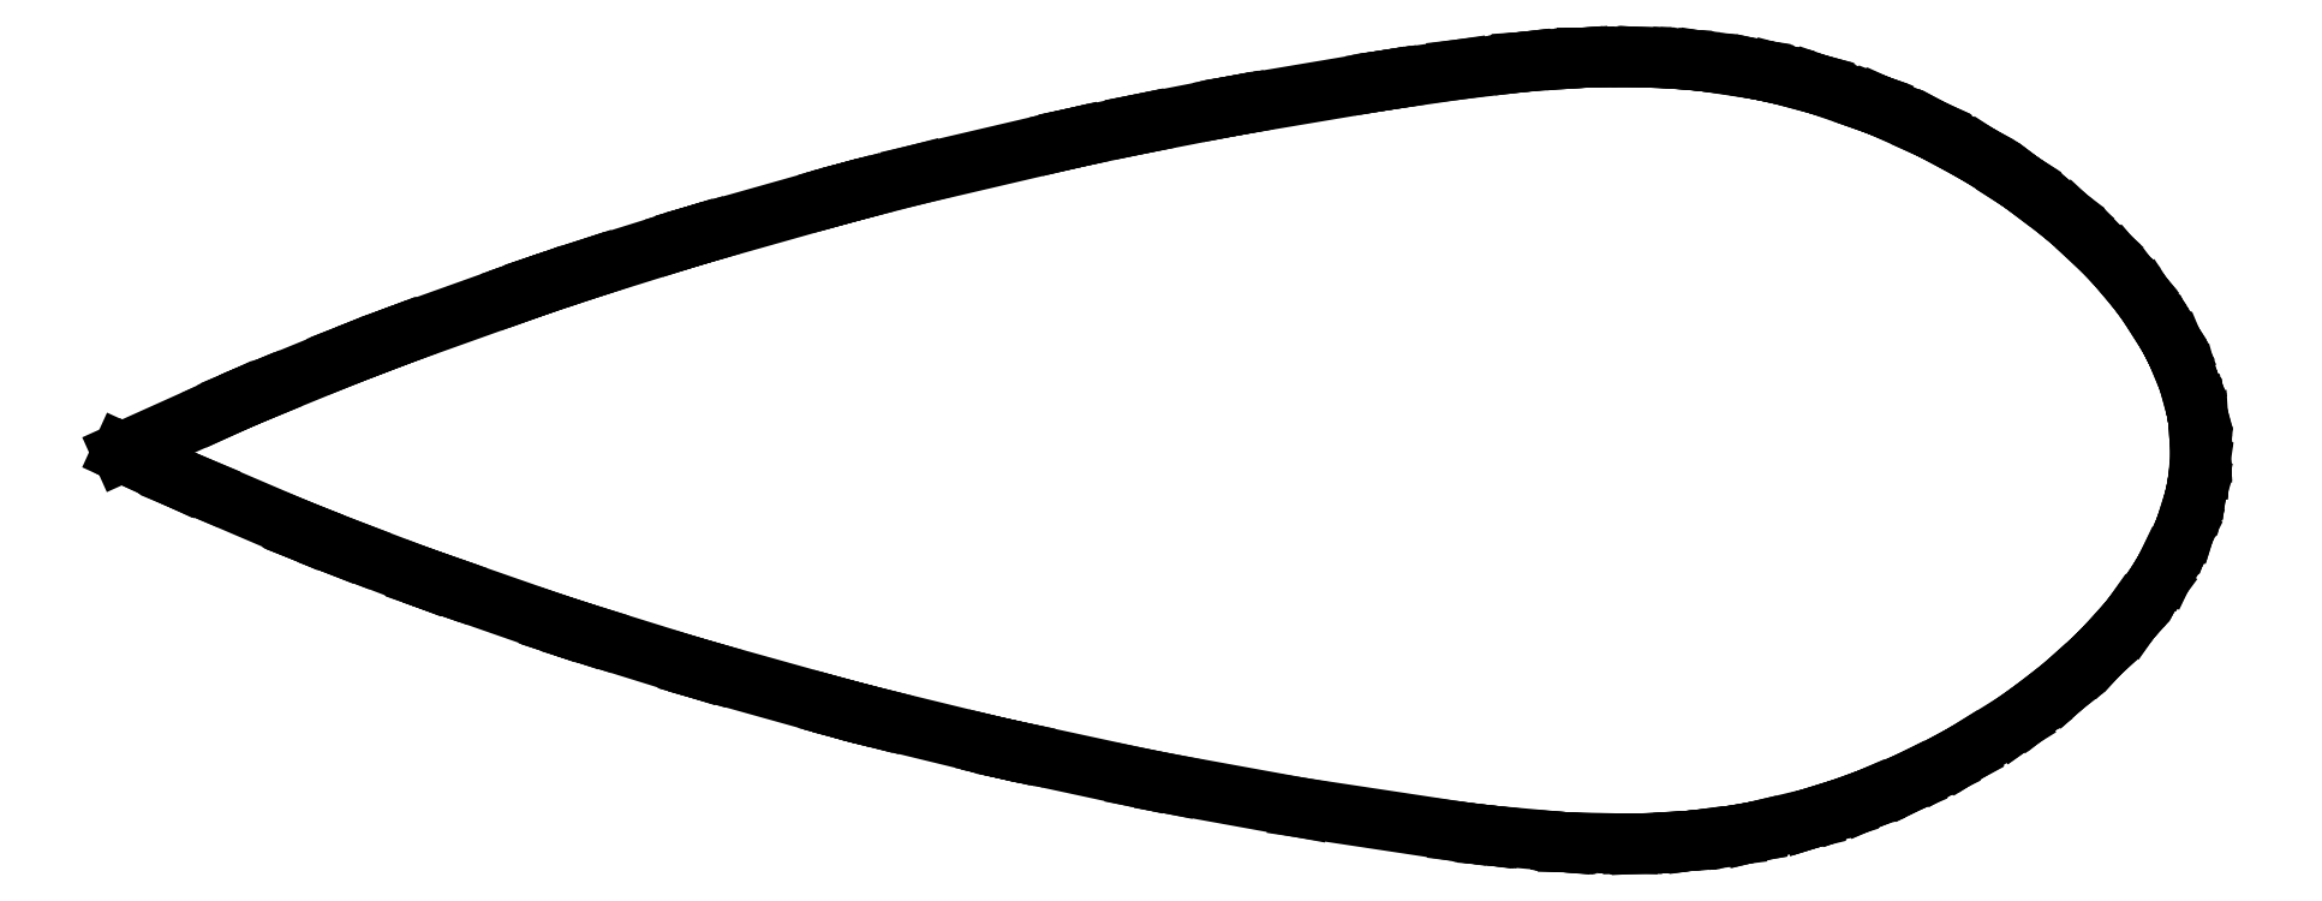
<metadata>
{"format":"dxf","ext":"dxf","renderer":"ezdxf+matplotlib","layout":"modelspace","background":"white","min_lineweight":24,"dpi":150}
</metadata>
<code>
0
SECTION
2
ENTITIES
0
LINE
8
0
10
21.44
20
-28.35
11
21.94
21
-28.34
0
LINE
8
0
10
21.94
20
-28.34
11
21.96
21
-28.34
0
LINE
8
0
10
21.96
20
-28.34
11
22
21
-28.34
0
LINE
8
0
10
22
20
-28.34
11
25.25
21
-28.16
0
LINE
8
0
10
25.25
20
-28.16
11
25.46
21
-28.15
0
LINE
8
0
10
25.46
20
-28.15
11
25.55
21
-28.14
0
LINE
8
0
10
25.55
20
-28.14
11
25.91
21
-28.11
0
LINE
8
0
10
25.91
20
-28.11
11
25.97
21
-28.1
0
LINE
8
0
10
25.97
20
-28.1
11
26.15
21
-28.08
0
LINE
8
0
10
26.15
20
-28.08
11
28.77
21
-27.75
0
LINE
8
0
10
28.77
20
-27.75
11
28.88
21
-27.73
0
LINE
8
0
10
28.88
20
-27.73
11
30.13
21
-27.52
0
LINE
8
0
10
30.13
20
-27.52
11
30.13
21
-27.52
0
LINE
8
0
10
30.13
20
-27.52
11
30.22
21
-27.49
0
LINE
8
0
10
30.22
20
-27.49
11
34.26
21
-26.54
0
LINE
8
0
10
34.26
20
-26.54
11
34.26
21
-26.54
0
LINE
8
0
10
34.26
20
-26.54
11
34.47
21
-26.47
0
LINE
8
0
10
34.47
20
-26.47
11
36.52
21
-25.83
0
LINE
8
0
10
36.52
20
-25.83
11
36.57
21
-25.81
0
LINE
8
0
10
36.57
20
-25.81
11
38.37
21
-25.17
0
LINE
8
0
10
38.37
20
-25.17
11
38.38
21
-25.16
0
LINE
8
0
10
38.38
20
-25.16
11
38.49
21
-25.11
0
LINE
8
0
10
38.49
20
-25.11
11
41.35
21
-23.92
0
LINE
8
0
10
41.35
20
-23.92
11
41.44
21
-23.88
0
LINE
8
0
10
41.44
20
-23.88
11
41.54
21
-23.83
0
LINE
8
0
10
41.54
20
-23.83
11
43.69
21
-22.79
0
LINE
8
0
10
43.69
20
-22.79
11
43.75
21
-22.76
0
LINE
8
0
10
43.75
20
-22.76
11
45.31
21
-21.92
0
LINE
8
0
10
45.31
20
-21.92
11
45.34
21
-21.9
0
LINE
8
0
10
45.34
20
-21.9
11
45.66
21
-21.7
0
LINE
8
0
10
45.66
20
-21.7
11
49.05
21
-19.6
0
LINE
8
0
10
49.05
20
-19.6
11
49.05
21
-19.6
0
LINE
8
0
10
49.05
20
-19.6
11
50.18
21
-18.8
0
LINE
8
0
10
50.18
20
-18.8
11
50.38
21
-18.65
0
LINE
8
0
10
50.38
20
-18.65
11
52.46
21
-17.04
0
LINE
8
0
10
52.46
20
-17.04
11
52.49
21
-17.01
0
LINE
8
0
10
52.49
20
-17.01
11
52.6
21
-16.92
0
LINE
8
0
10
52.6
20
-16.92
11
54.88
21
-14.86
0
LINE
8
0
10
54.88
20
-14.86
11
54.89
21
-14.86
0
LINE
8
0
10
54.89
20
-14.86
11
54.93
21
-14.82
0
LINE
8
0
10
54.93
20
-14.82
11
55.28
21
-14.47
0
LINE
8
0
10
55.28
20
-14.47
11
55.38
21
-14.36
0
LINE
8
0
10
55.38
20
-14.36
11
57.22
21
-12.34
0
LINE
8
0
10
57.22
20
-12.34
11
57.3
21
-12.25
0
LINE
8
0
10
57.3
20
-12.25
11
57.39
21
-12.14
0
LINE
8
0
10
57.39
20
-12.14
11
57.45
21
-12.06
0
LINE
8
0
10
57.45
20
-12.06
11
57.56
21
-11.9
0
LINE
8
0
10
57.56
20
-11.9
11
59.18
21
-9.712
0
LINE
8
0
10
59.18
20
-9.712
11
59.37
21
-9.43
0
LINE
8
0
10
59.37
20
-9.43
11
59.4
21
-9.371
0
LINE
8
0
10
59.4
20
-9.371
11
59.85
21
-8.639
0
LINE
8
0
10
59.85
20
-8.639
11
59.86
21
-8.63
0
LINE
8
0
10
59.86
20
-8.63
11
59.88
21
-8.585
0
LINE
8
0
10
59.88
20
-8.585
11
59.98
21
-8.378
0
LINE
8
0
10
59.98
20
-8.378
11
61.13
21
-6.093
0
LINE
8
0
10
61.13
20
-6.093
11
61.14
21
-6.074
0
LINE
8
0
10
61.14
20
-6.074
11
61.16
21
-6.029
0
LINE
8
0
10
61.16
20
-6.029
11
61.38
21
-5.46
0
LINE
8
0
10
61.38
20
-5.46
11
61.42
21
-5.348
0
LINE
8
0
10
61.42
20
-5.348
11
61.98
21
-3.555
0
LINE
8
0
10
61.98
20
-3.555
11
61.98
21
-3.546
0
LINE
8
0
10
61.98
20
-3.546
11
62
21
-3.447
0
LINE
8
0
10
62
20
-3.447
11
62.19
21
-2.587
0
LINE
8
0
10
62.19
20
-2.587
11
62.19
21
-2.584
0
LINE
8
0
10
62.19
20
-2.584
11
62.2
21
-2.506
0
LINE
8
0
10
62.2
20
-2.506
11
62.38
21
-1.244
0
LINE
8
0
10
62.38
20
-1.244
11
62.39
21
-1.121
0
LINE
8
0
10
62.39
20
-1.121
11
62.44
21
-0.2461
0
LINE
8
0
10
62.44
20
-0.2461
11
62.44
21
-0.2449
0
LINE
8
0
10
62.44
20
-0.2449
11
62.43
21
-0.112
0
LINE
8
0
10
62.43
20
-0.112
11
62.42
21
0.04283
0
LINE
8
0
10
62.42
20
0.04283
11
62.29
21
2.102
0
LINE
8
0
10
62.29
20
2.102
11
62.29
21
2.106
0
LINE
8
0
10
62.29
20
2.106
11
62.29
21
2.136
0
LINE
8
0
10
62.29
20
2.136
11
62.19
21
2.718
0
LINE
8
0
10
62.19
20
2.718
11
62.18
21
2.748
0
LINE
8
0
10
62.18
20
2.748
11
62.17
21
2.787
0
LINE
8
0
10
62.17
20
2.787
11
62.13
21
3.011
0
LINE
8
0
10
62.13
20
3.011
11
62.07
21
3.232
0
LINE
8
0
10
62.07
20
3.232
11
61.55
21
5.097
0
LINE
8
0
10
61.55
20
5.097
11
61.54
21
5.121
0
LINE
8
0
10
61.54
20
5.121
11
61.49
21
5.254
0
LINE
8
0
10
61.49
20
5.254
11
60.67
21
7.213
0
LINE
8
0
10
60.67
20
7.213
11
60.67
21
7.215
0
LINE
8
0
10
60.67
20
7.215
11
60.55
21
7.452
0
LINE
8
0
10
60.55
20
7.452
11
60.54
21
7.481
0
LINE
8
0
10
60.54
20
7.481
11
60.52
21
7.504
0
LINE
8
0
10
60.52
20
7.504
11
60.09
21
8.313
0
LINE
8
0
10
60.09
20
8.313
11
60.07
21
8.353
0
LINE
8
0
10
60.07
20
8.353
11
59.99
21
8.492
0
LINE
8
0
10
59.99
20
8.492
11
59.89
21
8.635
0
LINE
8
0
10
59.89
20
8.635
11
58.47
21
10.84
0
LINE
8
0
10
58.47
20
10.84
11
58.45
21
10.87
0
LINE
8
0
10
58.45
20
10.87
11
58.41
21
10.92
0
LINE
8
0
10
58.41
20
10.92
11
57.87
21
11.64
0
LINE
8
0
10
57.87
20
11.64
11
57.72
21
11.81
0
LINE
8
0
10
57.72
20
11.81
11
56.5
21
13.26
0
LINE
8
0
10
56.5
20
13.26
11
56.49
21
13.28
0
LINE
8
0
10
56.49
20
13.28
11
55.28
21
14.55
0
LINE
8
0
10
55.28
20
14.55
11
55.27
21
14.57
0
LINE
8
0
10
55.27
20
14.57
11
55.05
21
14.77
0
LINE
8
0
10
55.05
20
14.77
11
53.17
21
16.52
0
LINE
8
0
10
53.17
20
16.52
11
52.57
21
17.03
0
LINE
8
0
10
52.57
20
17.03
11
52.52
21
17.07
0
LINE
8
0
10
52.52
20
17.07
11
52.49
21
17.1
0
LINE
8
0
10
52.49
20
17.1
11
49.77
21
19.17
0
LINE
8
0
10
49.77
20
19.17
11
49.59
21
19.3
0
LINE
8
0
10
49.59
20
19.3
11
49.47
21
19.39
0
LINE
8
0
10
49.47
20
19.39
11
49.42
21
19.43
0
LINE
8
0
10
49.42
20
19.43
11
49.22
21
19.55
0
LINE
8
0
10
49.22
20
19.55
11
46.77
21
21.15
0
LINE
8
0
10
46.77
20
21.15
11
46.21
21
21.48
0
LINE
8
0
10
46.21
20
21.48
11
46.16
21
21.51
0
LINE
8
0
10
46.16
20
21.51
11
46.07
21
21.56
0
LINE
8
0
10
46.07
20
21.56
11
43.23
21
23.09
0
LINE
8
0
10
43.23
20
23.09
11
43.07
21
23.17
0
LINE
8
0
10
43.07
20
23.17
11
43.06
21
23.18
0
LINE
8
0
10
43.06
20
23.18
11
42.96
21
23.23
0
LINE
8
0
10
42.96
20
23.23
11
39.47
21
24.8
0
LINE
8
0
10
39.47
20
24.8
11
39.46
21
24.81
0
LINE
8
0
10
39.46
20
24.81
11
38.99
21
24.99
0
LINE
8
0
10
38.99
20
24.99
11
38.9
21
25.03
0
LINE
8
0
10
38.9
20
25.03
11
38.65
21
25.12
0
LINE
8
0
10
38.65
20
25.12
11
34.86
21
26.43
0
LINE
8
0
10
34.86
20
26.43
11
34.82
21
26.44
0
LINE
8
0
10
34.82
20
26.44
11
34.74
21
26.46
0
LINE
8
0
10
34.74
20
26.46
11
32.03
21
27.18
0
LINE
8
0
10
32.03
20
27.18
11
31.97
21
27.2
0
LINE
8
0
10
31.97
20
27.2
11
30.65
21
27.48
0
LINE
8
0
10
30.65
20
27.48
11
30.59
21
27.49
0
LINE
8
0
10
30.59
20
27.49
11
30.53
21
27.51
0
LINE
8
0
10
30.53
20
27.51
11
30.4
21
27.53
0
LINE
8
0
10
30.4
20
27.53
11
26.8
21
28.08
0
LINE
8
0
10
26.8
20
28.08
11
26.66
21
28.1
0
LINE
8
0
10
26.66
20
28.1
11
26.59
21
28.1
0
LINE
8
0
10
26.59
20
28.1
11
25.44
21
28.22
0
LINE
8
0
10
25.44
20
28.22
11
24.98
21
28.25
0
LINE
8
0
10
24.98
20
28.25
11
24.92
21
28.26
0
LINE
8
0
10
24.92
20
28.26
11
22.57
21
28.38
0
LINE
8
0
10
22.57
20
28.38
11
22.44
21
28.39
0
LINE
8
0
10
22.44
20
28.39
11
22.33
21
28.39
0
LINE
8
0
10
22.33
20
28.39
11
22.11
21
28.39
0
LINE
8
0
10
22.11
20
28.39
11
18.16
21
28.37
0
LINE
8
0
10
18.16
20
28.37
11
18.07
21
28.37
0
LINE
8
0
10
18.07
20
28.37
11
18.04
21
28.37
0
LINE
8
0
10
18.04
20
28.37
11
17.62
21
28.35
0
LINE
8
0
10
17.62
20
28.35
11
17.27
21
28.32
0
LINE
8
0
10
17.27
20
28.32
11
13.6
21
28.06
0
LINE
8
0
10
13.6
20
28.06
11
13.58
21
28.06
0
LINE
8
0
10
13.58
20
28.06
11
13.45
21
28.05
0
LINE
8
0
10
13.45
20
28.05
11
8.953
21
27.51
0
LINE
8
0
10
8.953
20
27.51
11
4.004
21
26.8
0
LINE
8
0
10
4.004
20
26.8
11
3.646
21
26.74
0
LINE
8
0
10
3.646
20
26.74
11
3.203
21
26.67
0
LINE
8
0
10
3.203
20
26.67
11
-6.948
21
24.96
0
LINE
8
0
10
-6.948
20
24.96
11
-7.286
21
24.9
0
LINE
8
0
10
-7.286
20
24.9
11
-7.763
21
24.81
0
LINE
8
0
10
-7.763
20
24.81
11
-14.09
21
23.58
0
LINE
8
0
10
-14.09
20
23.58
11
-14.1
21
23.58
0
LINE
8
0
10
-14.1
20
23.58
11
-18.85
21
22.58
0
LINE
8
0
10
-18.85
20
22.58
11
-18.86
21
22.58
0
LINE
8
0
10
-18.86
20
22.58
11
-19.48
21
22.43
0
LINE
8
0
10
-19.48
20
22.43
11
-30.23
21
19.92
0
LINE
8
0
10
-30.23
20
19.92
11
-34.45
21
18.84
0
LINE
8
0
10
-34.45
20
18.84
11
-35.14
21
18.65
0
LINE
8
0
10
-35.14
20
18.65
11
-35.68
21
18.51
0
LINE
8
0
10
-35.68
20
18.51
11
-36.09
21
18.39
0
LINE
8
0
10
-36.09
20
18.39
11
-45.67
21
15.69
0
LINE
8
0
10
-45.67
20
15.69
11
-46.37
21
15.48
0
LINE
8
0
10
-46.37
20
15.48
11
-46.4
21
15.47
0
LINE
8
0
10
-46.4
20
15.47
11
-47.1
21
15.26
0
LINE
8
0
10
-47.1
20
15.26
11
-53.65
21
13.21
0
LINE
8
0
10
-53.65
20
13.21
11
-54.1
21
13.06
0
LINE
8
0
10
-54.1
20
13.06
11
-57.17
21
12.04
0
LINE
8
0
10
-57.17
20
12.04
11
-57.23
21
12.02
0
LINE
8
0
10
-57.23
20
12.02
11
-58.32
21
11.64
0
LINE
8
0
10
-58.32
20
11.64
11
-58.9
21
11.43
0
LINE
8
0
10
-58.9
20
11.43
11
-67.59
21
8.327
0
LINE
8
0
10
-67.59
20
8.327
11
-67.68
21
8.292
0
LINE
8
0
10
-67.68
20
8.292
11
-68.27
21
8.065
0
LINE
8
0
10
-68.27
20
8.065
11
-69.35
21
7.654
0
LINE
8
0
10
-69.35
20
7.654
11
-71.15
21
6.957
0
LINE
8
0
10
-71.15
20
6.957
11
-71.44
21
6.842
0
LINE
8
0
10
-71.44
20
6.842
11
-77.37
21
4.416
0
LINE
8
0
10
-77.37
20
4.416
11
-77.74
21
4.267
0
LINE
8
0
10
-77.74
20
4.267
11
-79.06
21
3.711
0
LINE
8
0
10
-79.06
20
3.711
11
-79.26
21
3.621
0
LINE
8
0
10
-79.26
20
3.621
11
-80.41
21
3.097
0
LINE
8
0
10
-80.41
20
3.097
11
-87.56
21
-0.1178
0
LINE
8
0
10
-87.56
20
-0.1178
11
-86.67
21
-0.5206
0
LINE
8
0
10
-86.67
20
-0.5206
11
-83.55
21
-1.959
0
LINE
8
0
10
-83.55
20
-1.959
11
-83.44
21
-2.01
0
LINE
8
0
10
-83.44
20
-2.01
11
-81.83
21
-2.678
0
LINE
8
0
10
-81.83
20
-2.678
11
-74.61
21
-5.769
0
LINE
8
0
10
-74.61
20
-5.769
11
-74.47
21
-5.825
0
LINE
8
0
10
-74.47
20
-5.825
11
-74.35
21
-5.87
0
LINE
8
0
10
-74.35
20
-5.87
11
-72.06
21
-6.786
0
LINE
8
0
10
-72.06
20
-6.786
11
-70.95
21
-7.206
0
LINE
8
0
10
-70.95
20
-7.206
11
-65.82
21
-9.156
0
LINE
8
0
10
-65.82
20
-9.156
11
-65.77
21
-9.172
0
LINE
8
0
10
-65.77
20
-9.172
11
-64.55
21
-9.599
0
LINE
8
0
10
-64.55
20
-9.599
11
-63.96
21
-9.805
0
LINE
8
0
10
-63.96
20
-9.805
11
-56.21
21
-12.51
0
LINE
8
0
10
-56.21
20
-12.51
11
-56.02
21
-12.57
0
LINE
8
0
10
-56.02
20
-12.57
11
-54.56
21
-13.05
0
LINE
8
0
10
-54.56
20
-13.05
11
-53.67
21
-13.32
0
LINE
8
0
10
-53.67
20
-13.32
11
-46.21
21
-15.64
0
LINE
8
0
10
-46.21
20
-15.64
11
-46.19
21
-15.65
0
LINE
8
0
10
-46.19
20
-15.65
11
-45.49
21
-15.85
0
LINE
8
0
10
-45.49
20
-15.85
11
-36.11
21
-18.47
0
LINE
8
0
10
-36.11
20
-18.47
11
-35.7
21
-18.58
0
LINE
8
0
10
-35.7
20
-18.58
11
-35.09
21
-18.75
0
LINE
8
0
10
-35.09
20
-18.75
11
-33.53
21
-19.15
0
LINE
8
0
10
-33.53
20
-19.15
11
-33.06
21
-19.27
0
LINE
8
0
10
-33.06
20
-19.27
11
-24.81
21
-21.28
0
LINE
8
0
10
-24.81
20
-21.28
11
-24.4
21
-21.38
0
LINE
8
0
10
-24.4
20
-21.38
11
-23.7
21
-21.54
0
LINE
8
0
10
-23.7
20
-21.54
11
-23.34
21
-21.62
0
LINE
8
0
10
-23.34
20
-21.62
11
-22.76
21
-21.74
0
LINE
8
0
10
-22.76
20
-21.74
11
-14.12
21
-23.6
0
LINE
8
0
10
-14.12
20
-23.6
11
-12.02
21
-24.02
0
LINE
8
0
10
-12.02
20
-24.02
11
-2.486
21
-25.75
0
LINE
8
0
10
-2.486
20
-25.75
11
9.027
21
-27.49
0
LINE
8
0
10
9.027
20
-27.49
11
10.84
21
-27.72
0
LINE
8
0
10
10.84
20
-27.72
11
10.96
21
-27.73
0
LINE
8
0
10
10.96
20
-27.73
11
11.16
21
-27.75
0
LINE
8
0
10
11.16
20
-27.75
11
16.4
21
-28.23
0
LINE
8
0
10
16.4
20
-28.23
11
16.61
21
-28.24
0
LINE
8
0
10
16.61
20
-28.24
11
16.72
21
-28.25
0
LINE
8
0
10
16.72
20
-28.25
11
16.82
21
-28.25
0
LINE
8
0
10
16.82
20
-28.25
11
21.14
21
-28.35
0
LINE
8
0
10
21.14
20
-28.35
11
21.44
21
-28.35
0
ENDSEC
0
EOF

</code>
